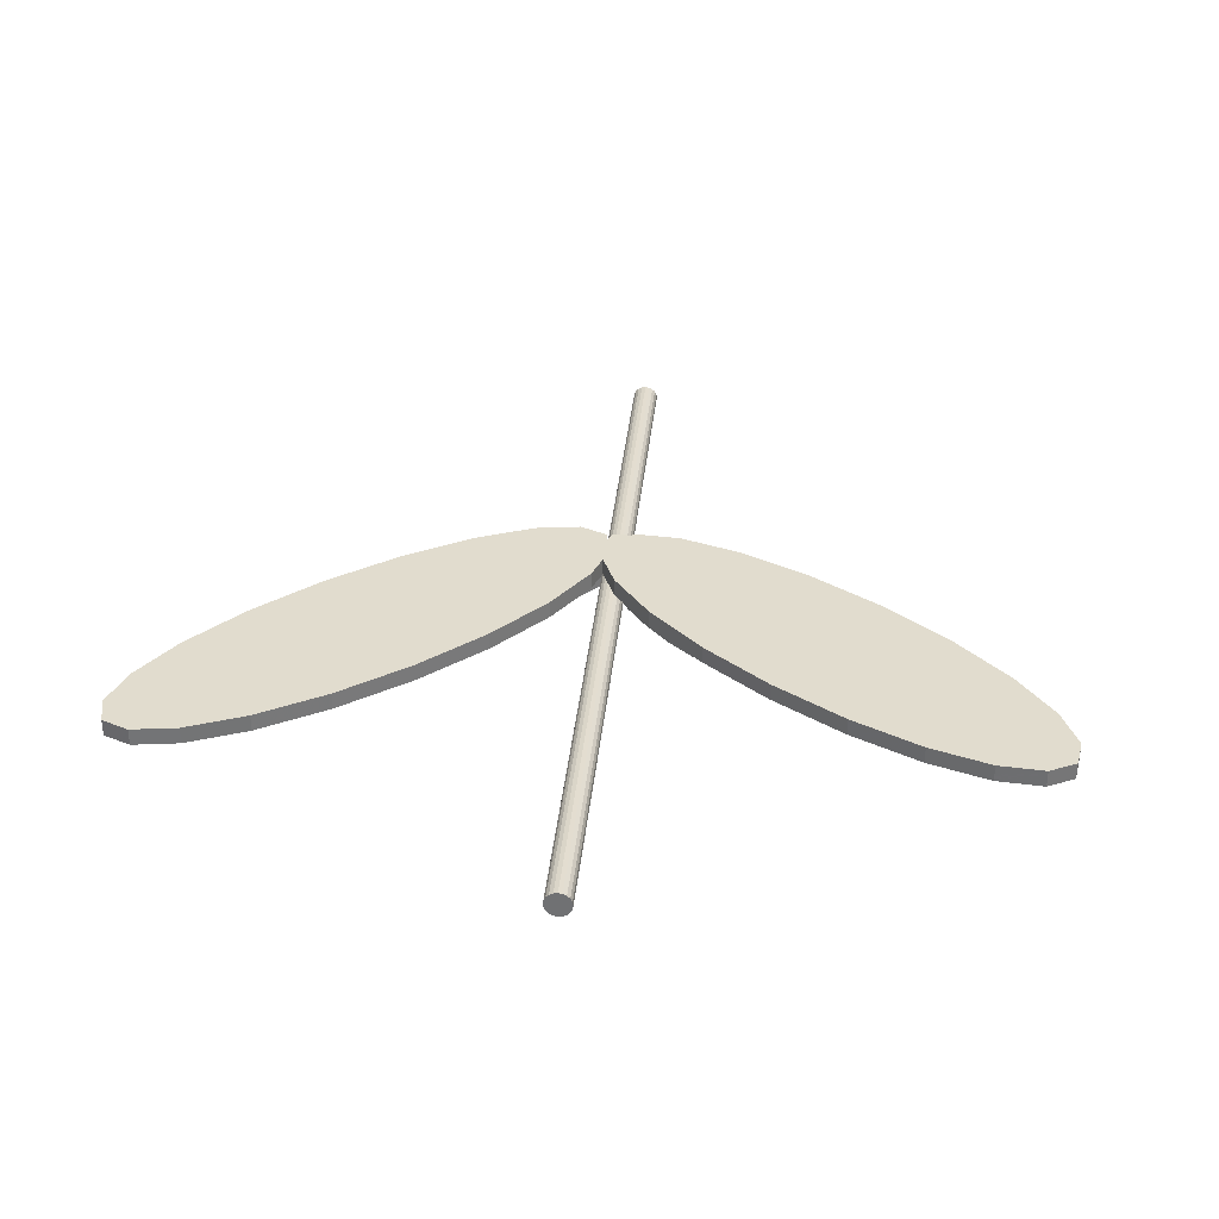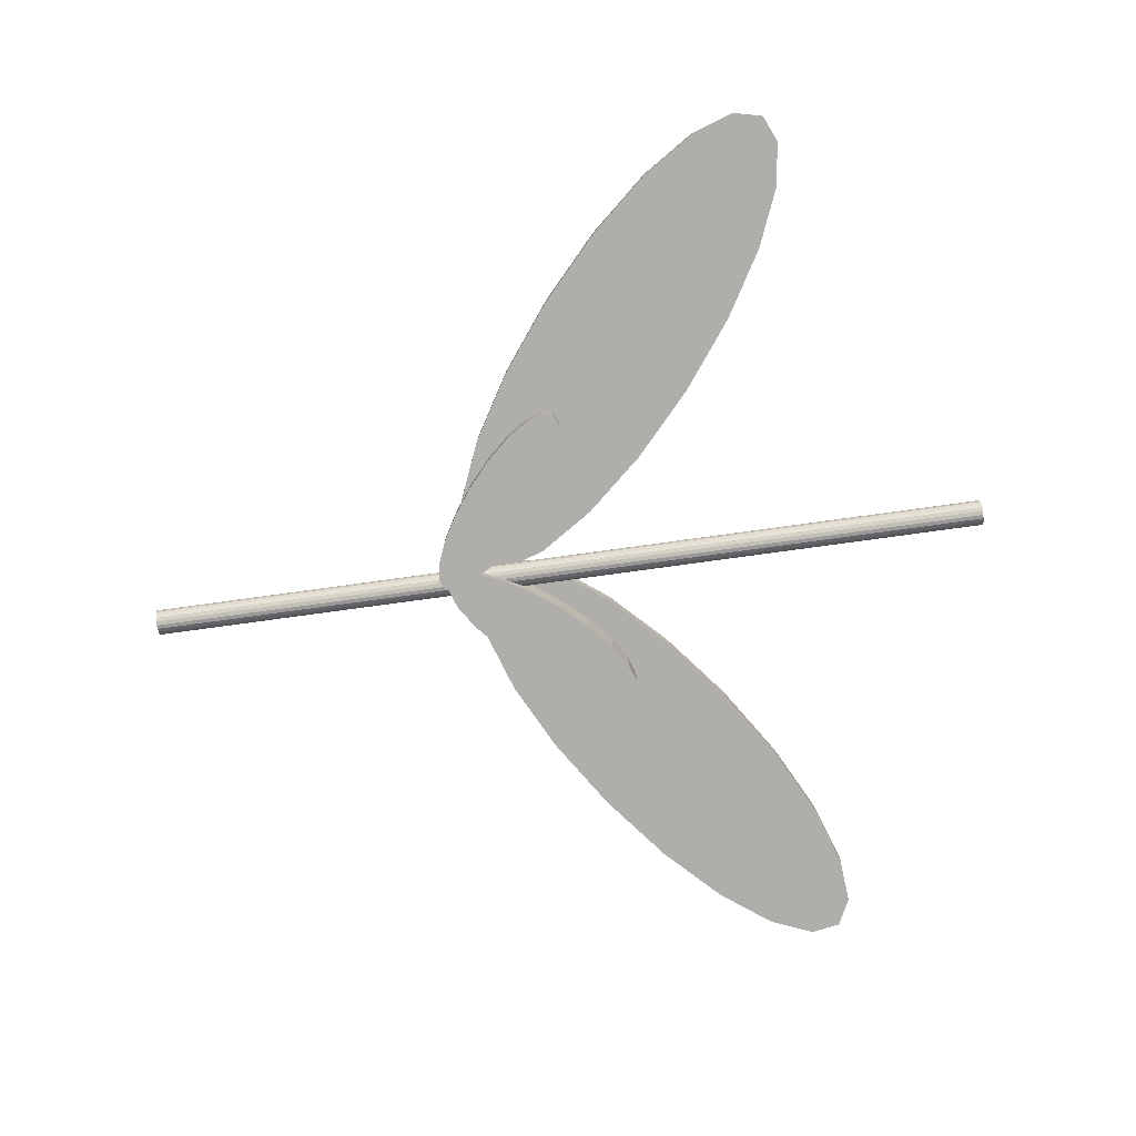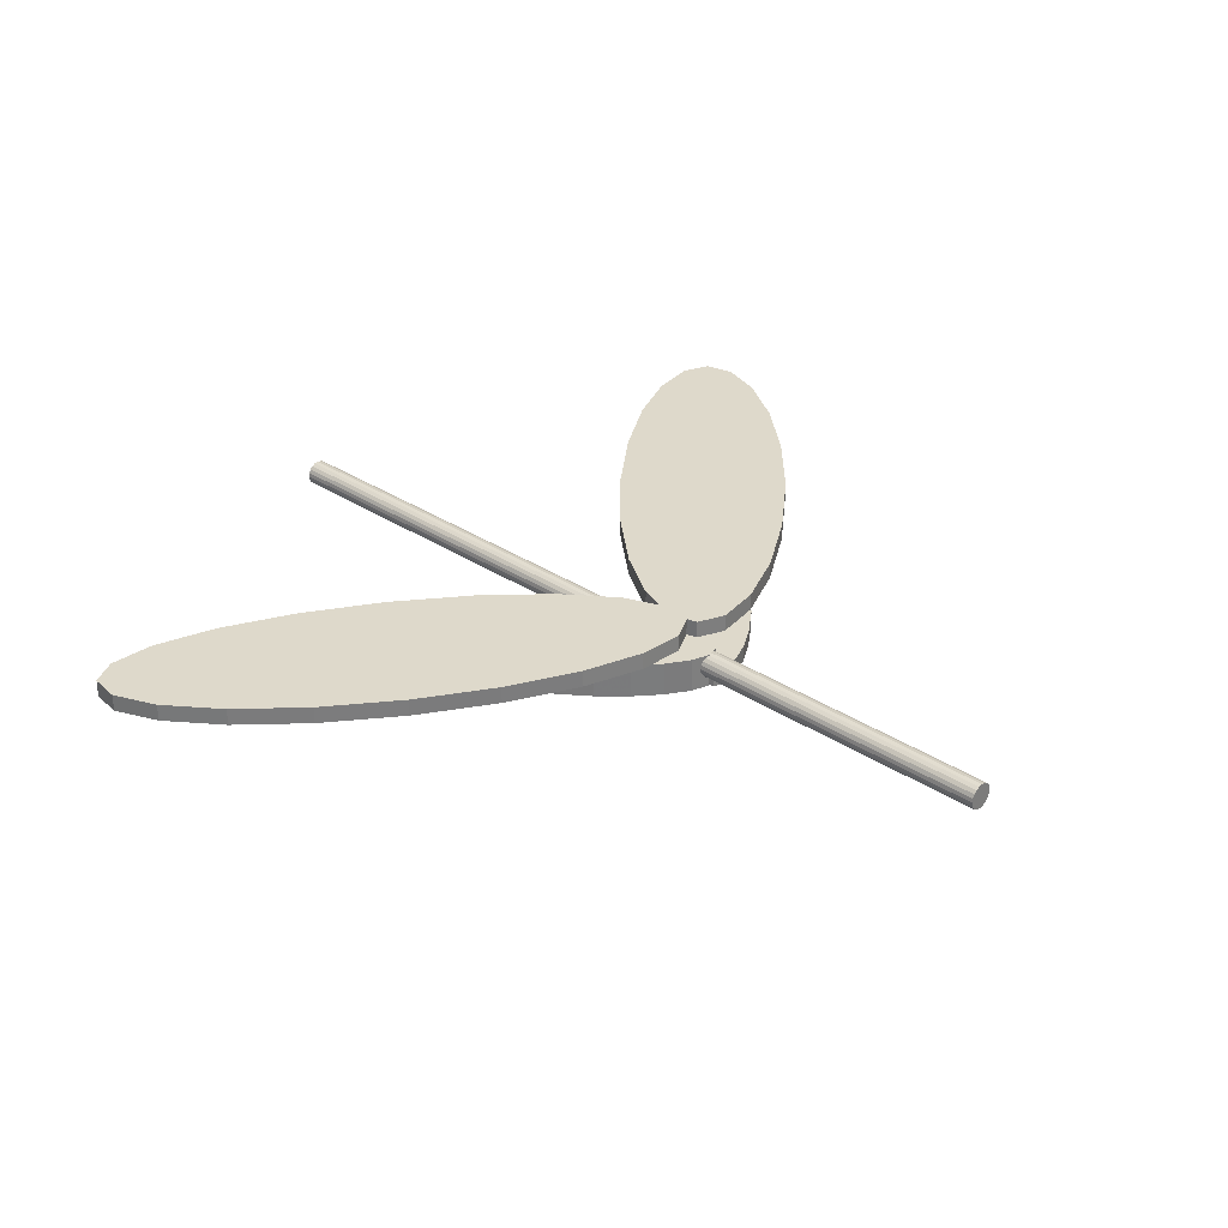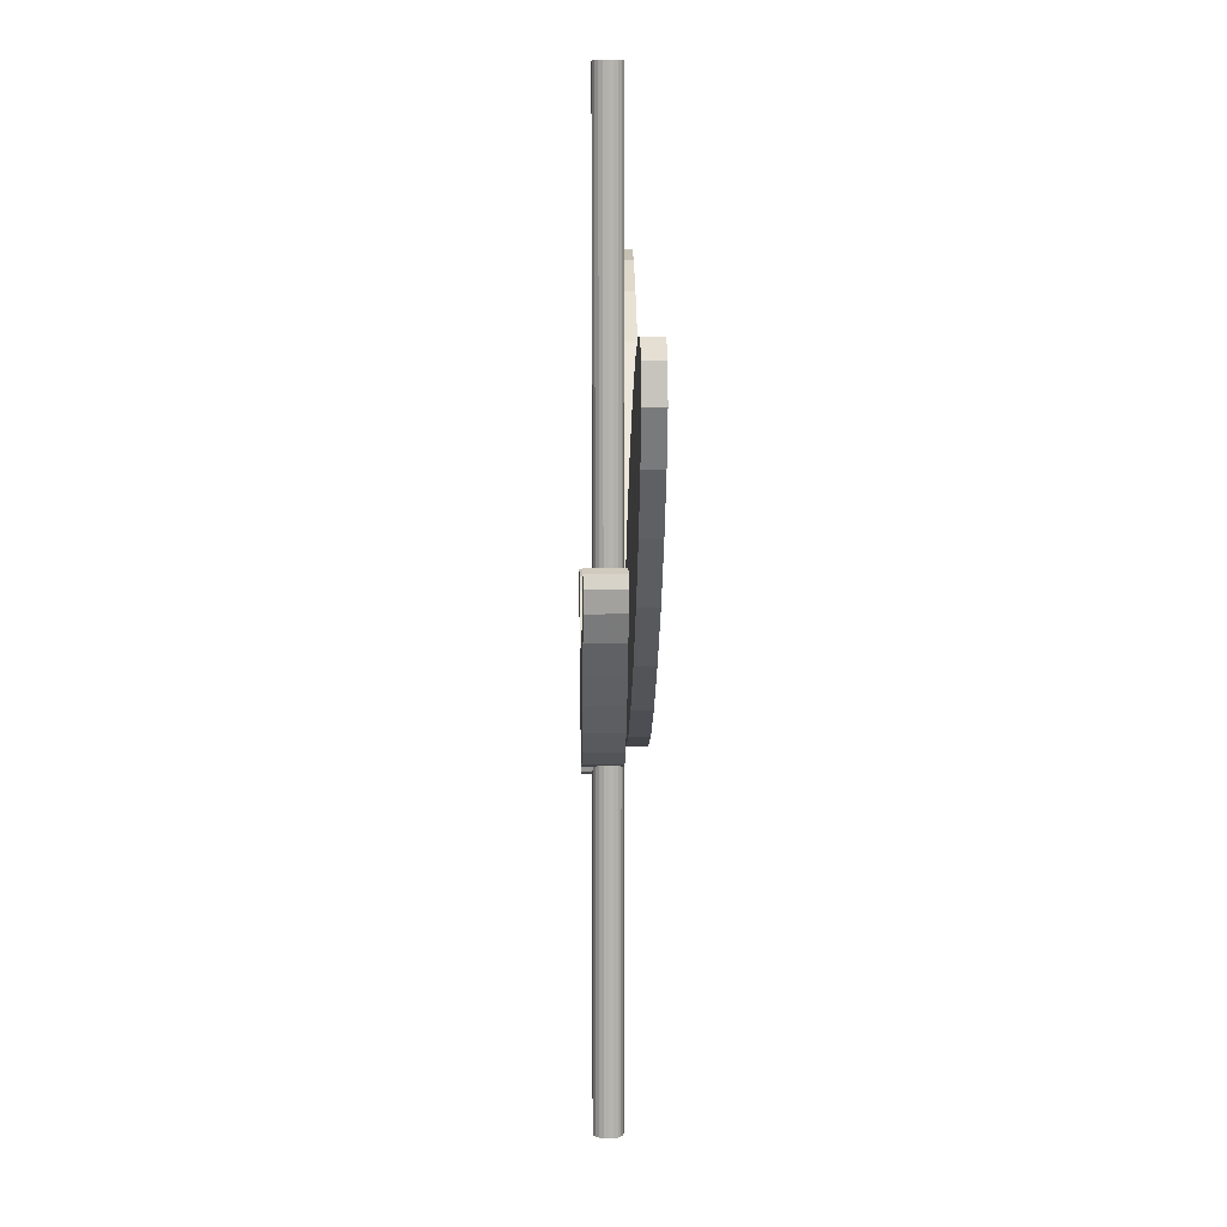
<metadata>
{"format":"obj","ext":"obj","renderer":"f3d","projection":"perspective","resolution":1024,"background":"white","views":[{"elev":34.1,"azim":5.5,"up":"+Y"},{"elev":-77.7,"azim":-82.2,"up":"+Y"},{"elev":31.7,"azim":132.9,"up":"+Y"},{"elev":9.6,"azim":88.8,"up":"+Z"}]}
</metadata>
<code>
o obj_0
v -5.055 		-20.5 		31.3
v -7.76 		-20.5 		32.4
v -1.9 		-18.5 		32.1
v -3.4 		-20.5 		33.65
v 12.66 		-22.5 		53
v 10.58 		-22.5 		52.3
v 8.018 		-22.5 		50.64
v -7.76 		-22.5 		32.4
v -5.055 		-22.5 		31.3
v 14.6 		-22.5 		51.35
v 14.04 		-22.5 		52.67
v 13.11 		-22.5 		46.32
v 14.28 		-22.5 		49.16
v 5.219 		-22.5 		48.18
v 2.456 		-22.5 		45.17
v 0.001 		-22.5 		41.89
v 3.182 		-22.5 		34.36
v 5.981 		-22.5 		36.82
v 8.744 		-22.5 		39.83
v 11.2 		-22.5 		43.11
v 0.618 		-22.5 		32.7
v 14.04 		-18.5 		52.67
v 12.66 		-18.5 		53
v -6.373 		-16.5 		34
v -11.65 		-16.5 		34.79
v -18.49 		-16.5 		37.64
v -26.24 		-16.5 		42.29
v -34.13 		-16.5 		48.27
v -29.16 		-16.5 		69.57
v -21.27 		-16.5 		63.59
v -14.01 		-16.5 		56.86
v -8.091 		-16.5 		50.04
v -4.09 		-16.5 		43.79
v -41.39 		-16.5 		55
v -47.31 		-16.5 		61.82
v -51.31 		-16.5 		68.07
v -53 		-16.5 		73.12
v -52.21 		-16.5 		76.5
v -49.03 		-16.5 		77.86
v -43.75 		-16.5 		77.07
v -36.91 		-16.5 		74.22
v 10.58 		-18.5 		52.3
v 8.018 		-18.5 		50.64
v -10.82 		-20.5 		34.19
v -13.94 		-20.5 		36.48
v -16.81 		-20.5 		39.07
v -17.75 		-20.5 		47.56
v -15.04 		-20.5 		46.46
v -11.98 		-20.5 		44.67
v -8.859 		-20.5 		42.37
v -5.99 		-20.5 		39.79
v -3.649 		-20.5 		37.16
v 14.6 		-18.5 		51.35
v -19.15 		-20.5 		41.7
v -20.73 		-20.5 		44.1
v -21.4 		-20.5 		46.04
v -21.09 		-20.5 		47.34
v -19.83 		-20.5 		47.86
v 5.219 		-18.5 		48.18
v 2.456 		-18.5 		45.17
v -17.75 		-22.5 		47.56
v -16.81 		-22.5 		39.07
v -13.94 		-22.5 		36.48
v -10.82 		-22.5 		34.19
v -3.649 		-22.5 		37.16
v -5.99 		-22.5 		39.79
v -8.859 		-22.5 		42.37
v -11.98 		-22.5 		44.67
v -15.04 		-22.5 		46.46
v -19.83 		-22.5 		47.86
v -21.09 		-22.5 		47.34
v -21.4 		-22.5 		46.04
v -20.73 		-22.5 		44.1
v -19.15 		-22.5 		41.7
v -29.16 		-18.5 		69.57
v -34.13 		-18.5 		48.27
v -26.24 		-18.5 		42.29
v 0.001 		-18.5 		41.89
v -0.4 		-20 		41.22
v -4.09 		-18.5 		43.79
v -8.091 		-18.5 		50.04
v -14.01 		-18.5 		56.86
v -21.27 		-18.5 		63.59
v -18.49 		-18.5 		37.64
v -11.65 		-18.5 		34.79
v -6.373 		-18.5 		34
v -3.4 		-18.5 		35.27
v 3.182 		-18.5 		34.36
v 4.269 		-18.5 		35.32
v 5.981 		-18.5 		36.82
v 8.744 		-18.5 		39.83
v 11.2 		-18.5 		43.11
v 13.11 		-18.5 		46.32
v 14.28 		-18.5 		49.16
v 0.618 		-18.5 		32.7
v -0.4 		-20 		32.36
v -3.4 		-18.5 		41.73
v -49.03 		-18.5 		77.86
v -52.21 		-18.5 		76.5
v -53 		-18.5 		73.12
v -51.31 		-18.5 		68.07
v -47.31 		-18.5 		61.82
v -41.39 		-18.5 		55
v -3.114 		-20.88 		97
v -2.782 		-21.21 		97
v -2.364 		-21.43 		97
v -36.91 		-18.5 		74.22
v -1.9 		-21.5 		97
v -43.75 		-18.5 		77.07
v -1.436 		-21.43 		97
v -1.018 		-21.21 		97
v -0.686 		-20.88 		97
v -0.473 		-20.46 		97
v -0.4 		-20 		97
v -0.473 		-19.54 		97
v -0.686 		-19.12 		97
v -1.018 		-18.79 		97
v -1.436 		-18.57 		97
v -1.9 		-18.5 		97
v -2.364 		-18.57 		97
v -2.782 		-18.79 		97
v -3.114 		-19.12 		97
v -3.327 		-19.54 		97
v -3.4 		-20 		97
v -3.327 		-20.46 		97
v -1.589 		-22.5 		32.03
v -1.457 		-22.5 		32
v -1.905 		-22.5 		38.68
v -1.711 		-22.5 		31.52
v -2.961 		-22.5 		36.12
v -2.97 		-22.5 		31
v -1.9 		-21.5 		38.69
v -1.9 		-21.5 		31.44
v -2.782 		-21.21 		36.55
v -2.961 		-21.04 		36.12
v -3.114 		-20.88 		36.35
v -0.686 		-20.88 		-4
v -1.018 		-21.21 		-4
v -1.436 		-21.43 		-4
v -1.9 		-21.5 		-4
v -2.364 		-21.43 		-4
v -2.782 		-21.21 		-4
v -3.114 		-20.88 		-4
v -0.4 		-20 		-4
v -0.473 		-20.46 		-4
v -3.327 		-20.46 		-4
v -3.4 		-20 		-4
v -3.327 		-19.54 		-4
v -3.114 		-19.12 		-4
v -2.782 		-18.79 		-4
v -2.364 		-18.57 		-4
v -1.9 		-18.5 		-4
v -1.436 		-18.57 		-4
v -1.018 		-18.79 		-4
v -0.686 		-19.12 		-4
v -0.473 		-19.54 		-4
v 48.93 		-16.5 		74.2
v 49.48 		-16.5 		70.78
v 47.44 		-16.5 		65.85
v 43.01 		-16.5 		59.9
v 36.63 		-16.5 		53.51
v 33.5 		-16.5 		72.99
v 40.53 		-16.5 		75.36
v 45.84 		-16.5 		75.78
v 28.92 		-16.5 		47.3
v 20.63 		-16.5 		41.88
v 12.58 		-16.5 		37.79
v 5.548 		-16.5 		35.42
v 0.233 		-16.5 		35
v -1.361 		-16.5 		44.93
v 3.066 		-16.5 		50.88
v 9.448 		-16.5 		57.27
v 17.16 		-16.5 		63.48
v 25.45 		-16.5 		68.89
v -3.081 		-16.5 		40.77
v -2.872 		-16.5 		36.71
v -3.187 		-16.5 		35.36
v -2.851 		-16.5 		36.58
v 48.93 		-18.5 		74.2
v 45.84 		-18.5 		75.78
v 40.53 		-18.5 		75.36
v 33.5 		-18.5 		72.99
v 36.63 		-18.5 		53.51
v 43.01 		-18.5 		59.9
v 47.44 		-18.5 		65.85
v 49.48 		-18.5 		70.78
v 25.45 		-18.5 		68.89
v 17.16 		-18.5 		63.48
v 9.448 		-18.5 		57.27
v 3.066 		-18.5 		50.88
v -1.361 		-18.5 		44.93
v -1.9 		-18.5 		43.62
v 0.233 		-18.5 		35
v 5.548 		-18.5 		35.42
v 12.58 		-18.5 		37.79
v 20.63 		-18.5 		41.88
v 28.92 		-18.5 		47.3
v -3.081 		-18.5 		40.77
v -3.309 		-20.5 		36.65
v -3.187 		-18.5 		35.36
v -2.872 		-18.5 		36.71
v -3.074 		-18.5 		35.84
v -3.079 		-18.5 		35.82
v -2.851 		-18.5 		36.58
v -2.785 		-18.5 		36.55
v -3.077 		-18.5 		35.84
v -3.114 		-19.12 		35.59
v -3.077 		-19.08 		35.84
v -2.782 		-18.79 		36.55
v -3.309 		-20.5 		34.27
v -3.327 		-20.46 		34.14
v -3.327 		-20.46 		33.48
v -3.309 		-20.5 		33.43
v -3.4 		-20 		33.65
v -1.9 		-18.5 		43.47
v -3.4 		-18.5 		33.65
v -3.327 		-19.54 		34.14
v -1.9 		-18.5 		41.42
v -3.327 		-19.54 		33.48
v -1.9 		-18.5 		40.42
v -0.686 		-20.88 		32.26
v -1.9 		-18.5 		39.38
v -1.018 		-21.21 		32.15
v -1.436 		-21.43 		32.01
v -1.589 		-21.45 		32.03
v -1.457 		-21.43 		32
v -1.711 		-21.47 		31.52
v -1.9 		-18.5 		39.36
v -2.364 		-21.43 		31.25
v -1.9 		-18.5 		38.69
v -1.457 		-18.5 		32
v -1.457 		-18.57 		32
v -1.436 		-18.57 		32.01
v -1.018 		-18.79 		32.15
v -0.686 		-19.12 		32.26
v -0.473 		-19.54 		32.33
v -1.905 		-18.5 		38.68
v -0.473 		-20.46 		32.33
v -2.842 		-18.5 		32.33
v -3.114 		-19.12 		32.97
v -2.842 		-18.85 		32.33
v -2.782 		-18.79 		32.31
v -2.364 		-18.57 		32.21
v -2.782 		-21.21 		31.08
v -3.114 		-20.88 		31.02
v -2.97 		-21.03 		31
v -3.309 		-20.5 		31.05
v -0.686 		-20.88 		40.73
v -1.018 		-21.21 		40.17
v -1.436 		-21.43 		39.47
v -1.436 		-18.57 		39.47
v -1.018 		-18.79 		40.17
v -0.686 		-19.12 		40.73
v -0.473 		-19.54 		41.09
v -0.473 		-20.46 		41.09
v -1.905 		-21.5 		38.68
v -2.364 		-21.43 		37.57
v -2.364 		-18.57 		37.57
v -1.905 		-18.5 		38.68
g group_0_4634441
f 4 213 2
f 1 2 213
f 9 130 8
f 7 13 6
f 5 6 10
f 5 10 11
f 1 9 8
f 1 8 2
f 10 6 13
f 12 13 7
f 12 7 14
f 15 16 19
f 16 128 18
f 18 19 16
f 19 20 15
f 14 15 20
f 12 14 20
f 11 22 23
f 11 23 5
f 27 28 31
f 30 31 28
f 28 34 30
f 26 27 31
f 31 32 26
f 32 33 26
f 25 26 33
f 33 175 25
f 24 25 175
f 36 37 39
f 39 40 36
f 38 39 37
f 35 36 40
f 40 41 35
f 34 35 41
f 41 29 34
f 29 30 34
f 23 42 6
f 23 6 5
f 42 43 7
f 42 7 6
f 43 59 7
f 48 49 46
f 46 54 48
f 45 46 49
f 49 50 45
f 44 45 50
f 50 51 44
f 2 44 51
f 2 51 52
f 52 199 2
f 11 10 53
f 11 53 22
f 56 58 55
f 58 47 55
f 57 58 56
f 54 55 47
f 47 48 54
f 59 14 7
f 59 60 15
f 59 15 14
f 66 67 64
f 64 8 66
f 65 66 8
f 63 64 67
f 67 68 63
f 68 69 62
f 69 61 74
f 73 74 61
f 70 71 72
f 70 72 73
f 74 62 69
f 62 63 68
f 70 73 61
f 52 51 66
f 52 66 65
f 51 50 67
f 51 67 66
f 50 49 68
f 50 68 67
f 49 48 69
f 49 69 68
f 48 47 61
f 48 61 69
f 45 63 62
f 45 62 46
f 44 64 63
f 44 63 45
f 64 44 8
f 2 8 44
f 47 58 70
f 47 70 61
f 58 57 71
f 58 71 70
f 57 56 72
f 57 72 71
f 72 56 55
f 72 55 73
f 55 54 74
f 55 74 73
f 54 46 62
f 54 62 74
f 75 103 83
f 77 82 76
f 60 78 16
f 60 16 15
f 78 79 16
f 90 18 89
f 18 17 89
f 88 89 17
f 90 91 19
f 90 19 18
f 91 92 20
f 91 20 19
f 92 93 12
f 92 12 20
f 94 13 12
f 94 12 93
f 10 13 94
f 10 94 53
f 95 21 96
f 95 96 236
f 95 234 231
f 77 84 82
f 83 76 82
f 81 82 84
f 80 81 84
f 80 84 85
f 87 97 86
f 86 97 85
f 80 85 97
f 17 21 95
f 17 95 88
f 98 99 100
f 107 109 102
f 102 103 107
f 75 107 103
f 76 83 103
f 101 102 109
f 109 98 101
f 100 101 98
f 106 108 105
f 104 105 108
f 104 108 110
f 104 110 111
f 104 111 112
f 113 124 112
f 97 175 33
f 97 33 80
f 33 32 81
f 33 81 80
f 32 31 82
f 32 82 81
f 31 30 83
f 31 83 82
f 115 116 114
f 116 117 114
f 117 118 114
f 118 119 114
f 113 114 119
f 113 119 120
f 113 120 121
f 113 121 122
f 113 122 123
f 113 123 124
f 125 112 124
f 104 112 125
f 75 83 29
f 30 29 83
f 17 18 128
f 21 17 130
f 27 77 76
f 27 76 28
f 16 248 249
f 250 16 249
f 26 84 77
f 26 77 27
f 25 85 84
f 25 84 26
f 24 86 85
f 24 85 25
f 24 87 86
f 128 130 17
f 127 21 130
f 107 75 41
f 29 41 75
f 126 127 130
f 41 40 109
f 41 109 107
f 40 39 98
f 40 98 109
f 39 38 99
f 39 99 98
f 130 131 126
f 38 37 100
f 38 100 99
f 100 37 36
f 100 36 101
f 36 35 102
f 36 102 101
f 65 8 130
f 131 130 9
f 129 126 131
f 225 127 126
f 129 227 126
f 225 126 227
f 256 128 132
f 16 250 128
f 257 128 256
f 128 257 130
f 65 135 136
f 136 199 65
f 35 34 103
f 35 103 102
f 76 103 34
f 76 34 28
f 139 140 138
f 137 138 140
f 141 144 140
f 142 144 141
f 143 144 142
f 137 140 145
f 144 145 140
f 144 143 146
f 144 146 147
f 144 147 148
f 144 148 149
f 144 149 150
f 144 150 151
f 144 151 152
f 144 152 153
f 144 153 154
f 144 154 155
f 144 155 156
f 162 163 159
f 160 162 159
f 161 162 160
f 163 164 159
f 158 159 164
f 157 158 164
f 175 170 168
f 170 171 167
f 169 175 168
f 171 172 167
f 178 176 169
f 166 167 172
f 165 166 172
f 172 173 165
f 161 165 173
f 161 173 174
f 161 174 162
f 177 24 176
f 175 176 24
f 175 169 176
f 167 168 170
f 179 157 164
f 179 164 180
f 164 163 181
f 164 181 180
f 163 162 182
f 163 182 181
f 161 183 197
f 161 160 184
f 161 184 183
f 160 159 185
f 160 185 184
f 159 158 186
f 159 186 185
f 179 186 158
f 179 158 157
f 162 174 187
f 162 187 182
f 174 173 188
f 174 188 187
f 173 172 189
f 173 189 188
f 172 171 190
f 172 190 189
f 171 170 191
f 171 191 190
f 170 192 191
f 169 193 205
f 169 205 178
f 168 194 89
f 193 169 89
f 168 89 169
f 167 195 194
f 167 194 168
f 135 134 136
f 195 167 196
f 166 196 167
f 165 197 196
f 165 196 166
f 52 65 199
f 197 165 161
f 198 175 97
f 199 210 2
f 170 175 192
f 198 192 175
f 176 202 177
f 201 202 176
f 202 203 177
f 200 177 203
f 24 177 87
f 200 87 177
f 210 199 211
f 201 176 178
f 201 178 204
f 204 178 205
f 183 184 182
f 182 187 183
f 184 185 182
f 181 182 185
f 180 181 185
f 185 186 180
f 179 180 186
f 206 208 202
f 187 188 183
f 197 183 188
f 188 22 197
f 92 196 93
f 197 94 196
f 207 208 203
f 190 43 189
f 22 188 23
f 189 23 188
f 217 123 207
f 191 60 190
f 23 189 42
f 42 189 43
f 190 59 43
f 209 202 208
f 205 202 209
f 206 203 208
f 53 197 22
f 122 209 208
f 122 208 207
f 59 190 60
f 191 192 78
f 60 191 78
f 210 211 4
f 214 4 211
f 213 4 212
f 214 212 4
f 91 90 195
f 89 194 90
f 195 196 92
f 194 195 90
f 91 195 92
f 4 2 210
f 53 94 197
f 93 196 94
f 88 95 193
f 89 88 193
f 215 78 192
f 216 214 217
f 207 216 217
f 218 78 215
f 214 216 219
f 216 207 203
f 218 215 198
f 240 219 216
f 192 198 215
f 220 78 218
f 228 78 222
f 222 78 220
f 221 21 223
f 127 223 21
f 87 198 97
f 224 223 127
f 226 224 127
f 226 127 225
f 218 198 220
f 129 133 227
f 226 227 224
f 226 225 227
f 140 139 133
f 133 129 229
f 129 131 229
f 78 228 230
f 229 131 244
f 231 232 3
f 237 230 198
f 228 222 198
f 232 231 233
f 233 153 232
f 233 231 234
f 234 95 235
f 236 235 95
f 198 201 237
f 205 237 201
f 220 198 222
f 228 198 230
f 96 21 238
f 221 238 21
f 198 87 206
f 200 203 87
f 206 202 198
f 201 198 202
f 206 87 203
f 204 205 201
f 146 247 212
f 205 193 202
f 240 216 239
f 239 241 240
f 239 242 241
f 203 202 193
f 150 149 242
f 242 239 243
f 3 243 239
f 193 95 231
f 231 3 193
f 3 239 193
f 216 193 239
f 1 247 9
f 246 244 131
f 245 246 9
f 203 193 216
f 131 9 246
f 245 143 246
f 143 142 246
f 247 146 245
f 3 232 152
f 247 1 213
f 245 9 247
f 213 212 247
f 241 242 149
f 242 243 150
f 152 151 3
f 227 133 139
f 140 133 229
f 143 245 146
f 215 192 251
f 215 258 192
f 251 218 215
f 215 218 258
f 132 128 250
f 141 244 142
f 244 246 142
f 78 230 251
f 252 78 251
f 218 251 220
f 222 220 251
f 230 228 251
f 252 253 78
f 243 3 151
f 78 253 254
f 78 254 79
f 120 258 121
f 255 16 79
f 16 255 248
f 229 141 140
f 136 104 199
f 154 233 234
f 235 155 234
f 220 222 258
f 218 220 258
f 134 130 257
f 132 106 256
f 222 251 228
f 211 199 125
f 125 124 211
f 209 258 205
f 137 145 221
f 237 259 230
f 259 237 258
f 205 258 237
f 230 259 228
f 222 228 258
f 258 228 259
f 248 112 111
f 137 221 223
f 130 135 65
f 135 130 134
f 134 257 105
f 136 134 104
f 117 252 118
f 252 117 253
f 209 122 121
f 214 147 212
f 116 253 117
f 148 147 219
f 243 151 150
f 121 258 209
f 114 79 115
f 152 232 153
f 154 153 233
f 217 124 123
f 145 144 238
f 105 104 134
f 251 192 118
f 214 219 147
f 219 240 148
f 149 148 240
f 240 241 149
f 238 221 145
f 119 192 120
f 138 137 223
f 223 224 138
f 139 138 224
f 250 249 110
f 108 132 250
f 108 250 110
f 224 227 139
f 229 244 141
f 114 113 79
f 154 234 155
f 155 235 156
f 236 156 235
f 96 144 236
f 156 236 144
f 96 238 144
f 146 212 147
f 115 254 116
f 132 108 106
f 258 120 192
f 248 255 112
f 125 199 104
f 119 118 192
f 113 255 79
f 113 112 255
f 214 211 124
f 124 217 214
f 122 207 123
f 249 248 111
f 111 110 249
f 257 256 106
f 106 105 257
f 118 252 251
f 253 116 254
f 115 79 254

</code>
